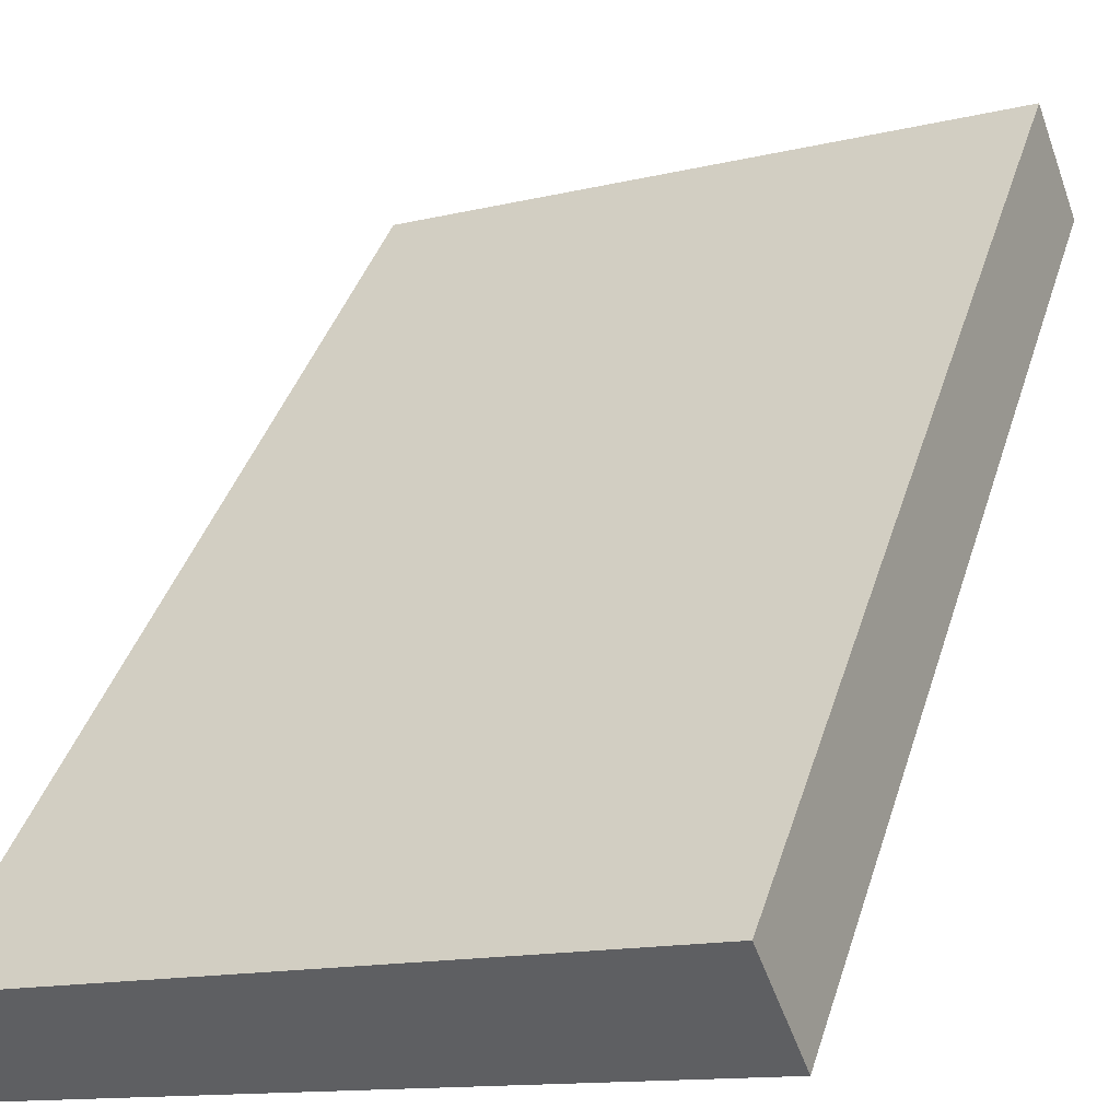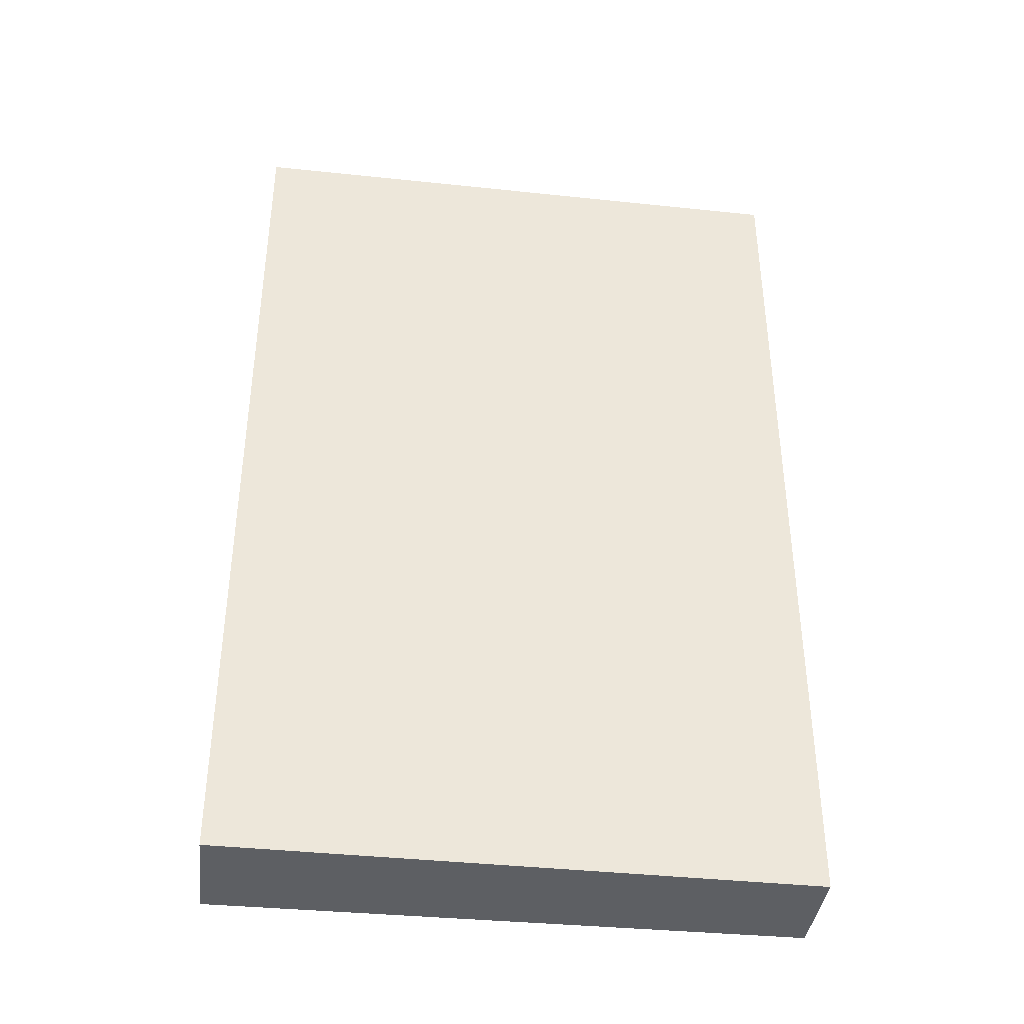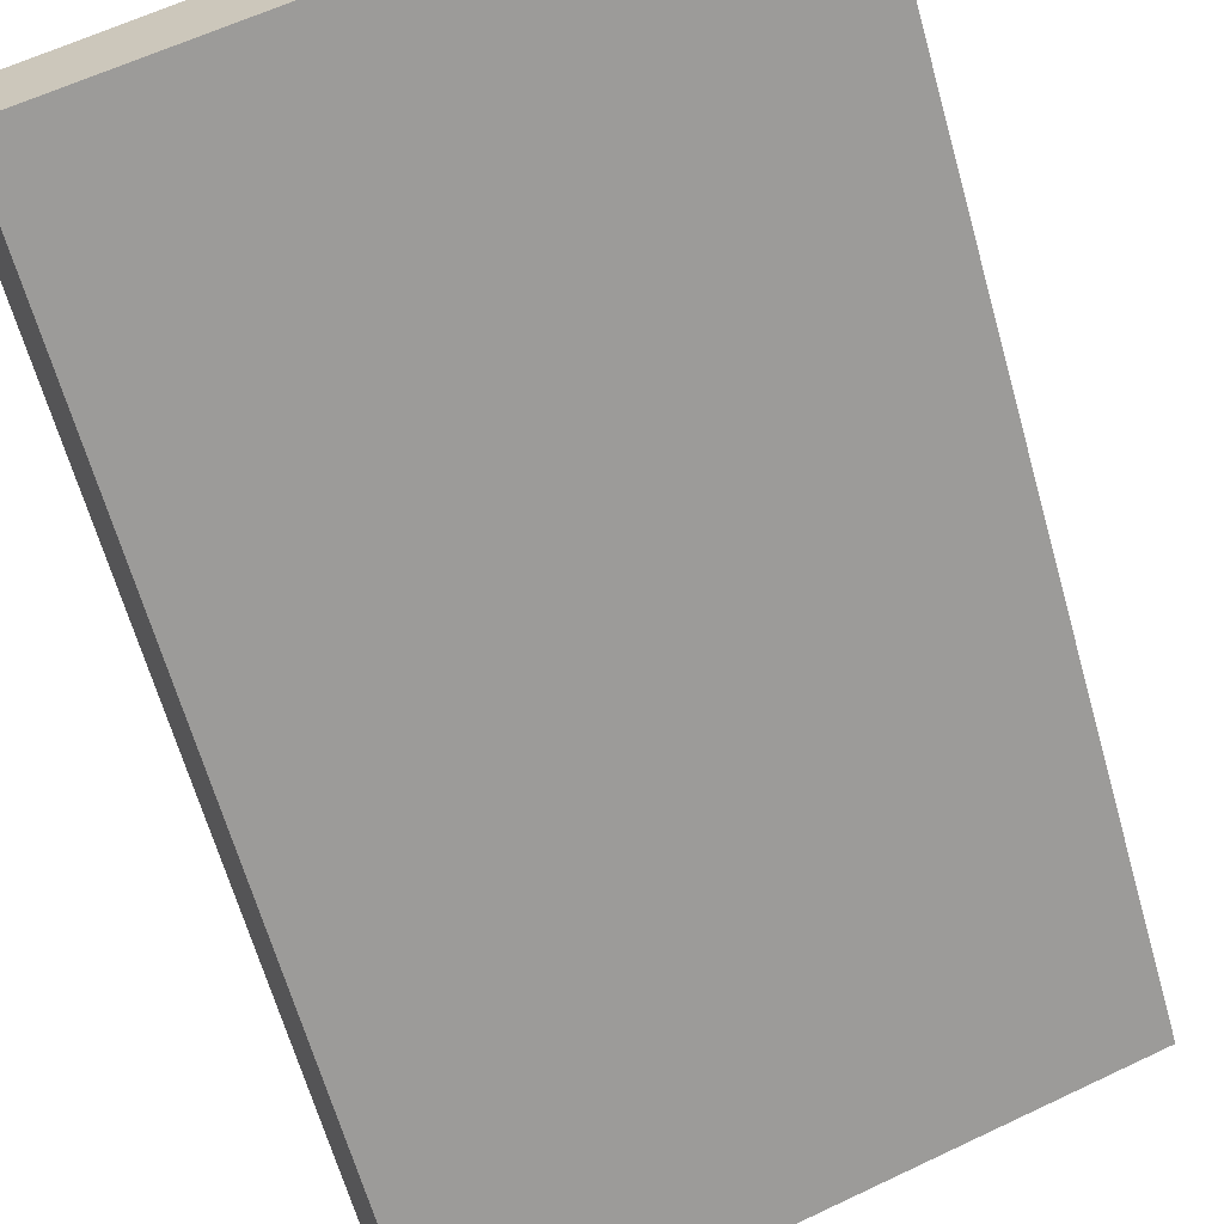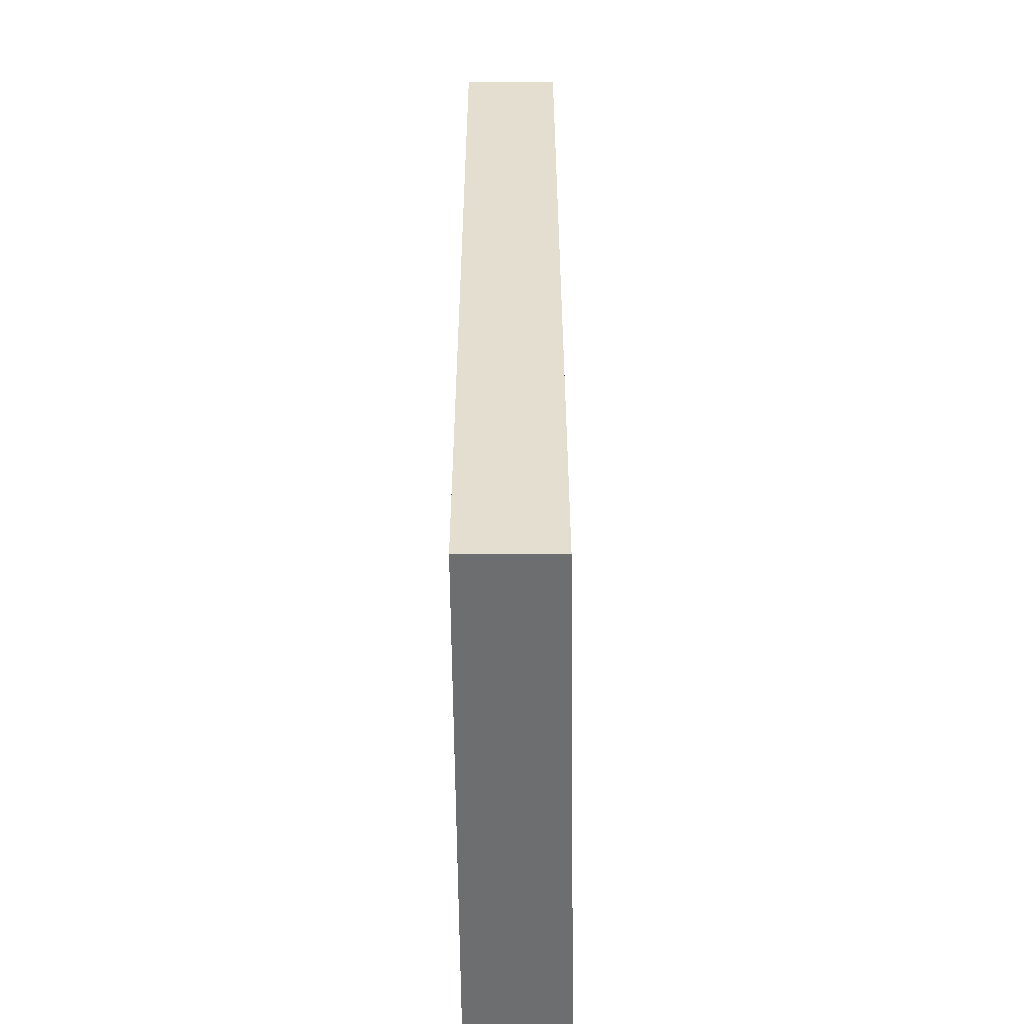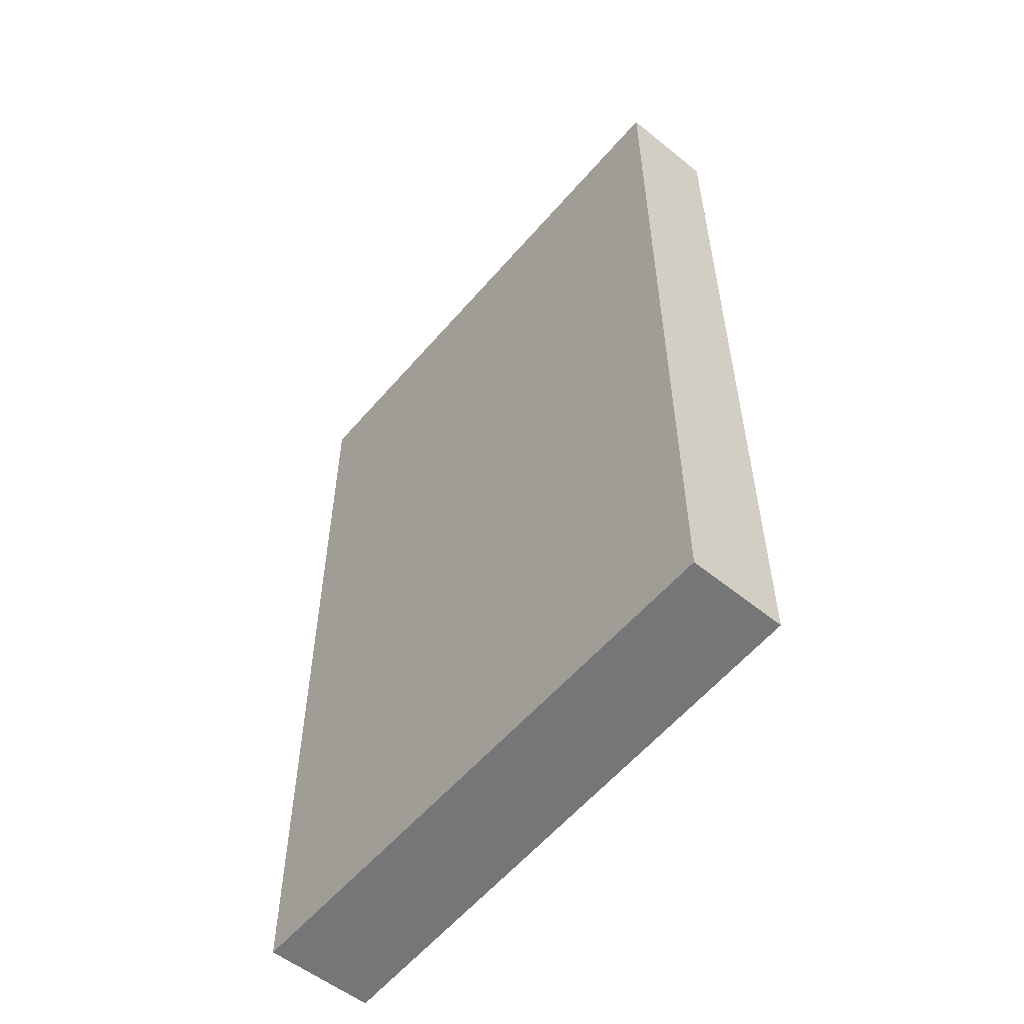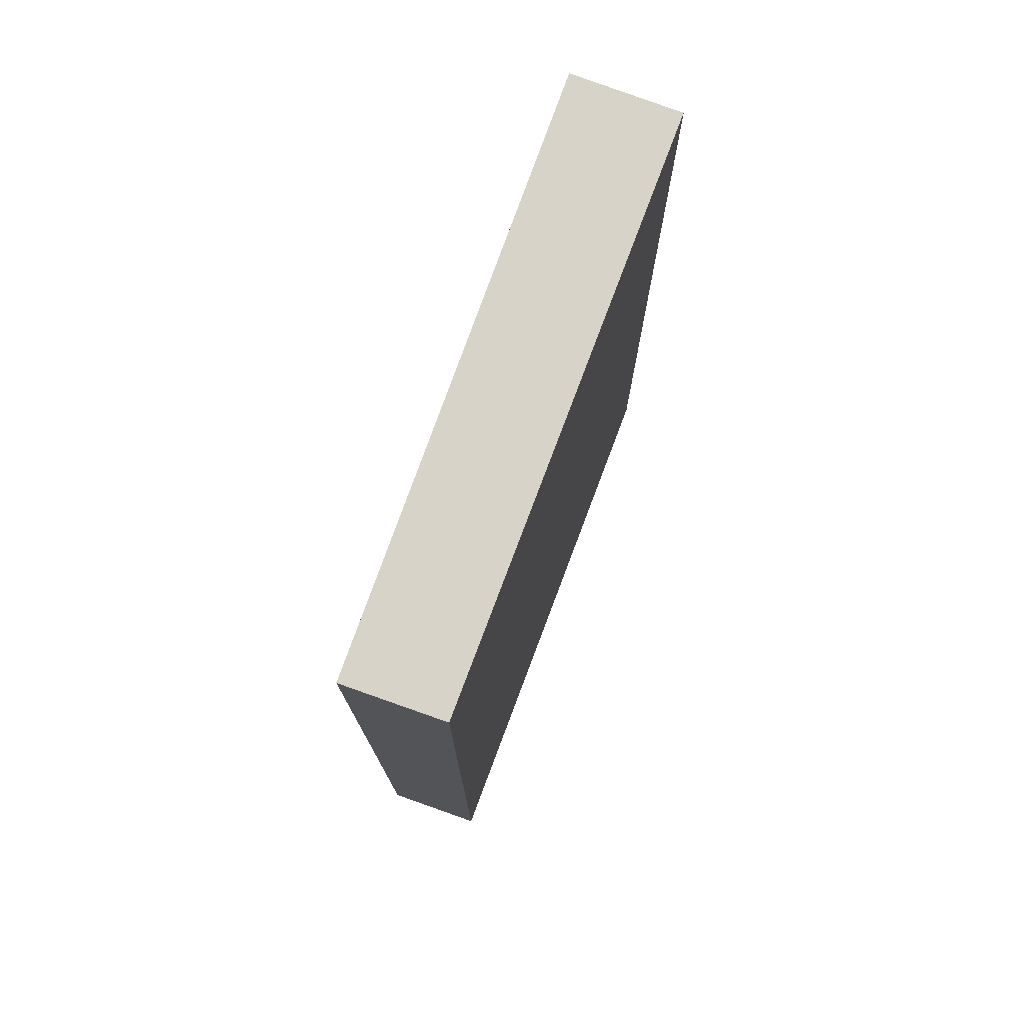
<metadata>
{"format":"obj","ext":"obj","renderer":"f3d","projection":"perspective","resolution":1024,"background":"white","views":[{"elev":39.7,"azim":-163.3,"up":"+Z"},{"elev":-40.0,"azim":14.3,"up":"+Y"},{"elev":-64.8,"azim":-164.2,"up":"+Z"},{"elev":-54.3,"azim":112.0,"up":"+Y"},{"elev":-56.7,"azim":71.8,"up":"+Y"},{"elev":76.4,"azim":131.5,"up":"+Y"}]}
</metadata>
<code>
v  3.907 6.695 -1.492
v  0.278 6.695 0.729
v  4.176 6.695 -0.828
v  0 6.695 4.099e-16
v  4.176 5.07e-17 -0.828
v  3.907 9.136e-17 -1.492
v  0 0 0
v  0.278 -4.464e-17 0.729
g defaultobject
f 1 2 3
f 2 1 4
f 5 1 3
f 1 5 6
f 6 4 1
f 4 6 7
f 7 2 4
f 2 7 8
f 8 3 2
f 3 8 5
f 8 6 5
f 6 8 7

</code>
